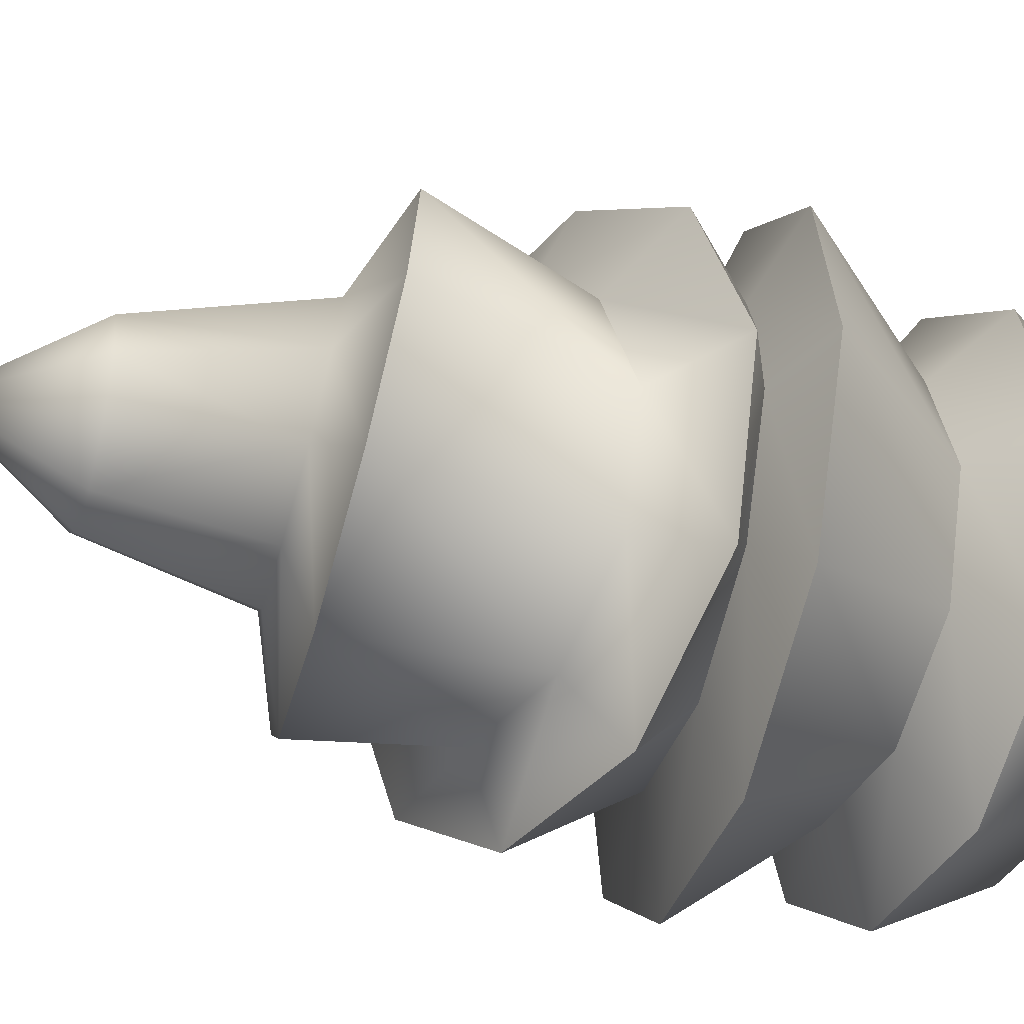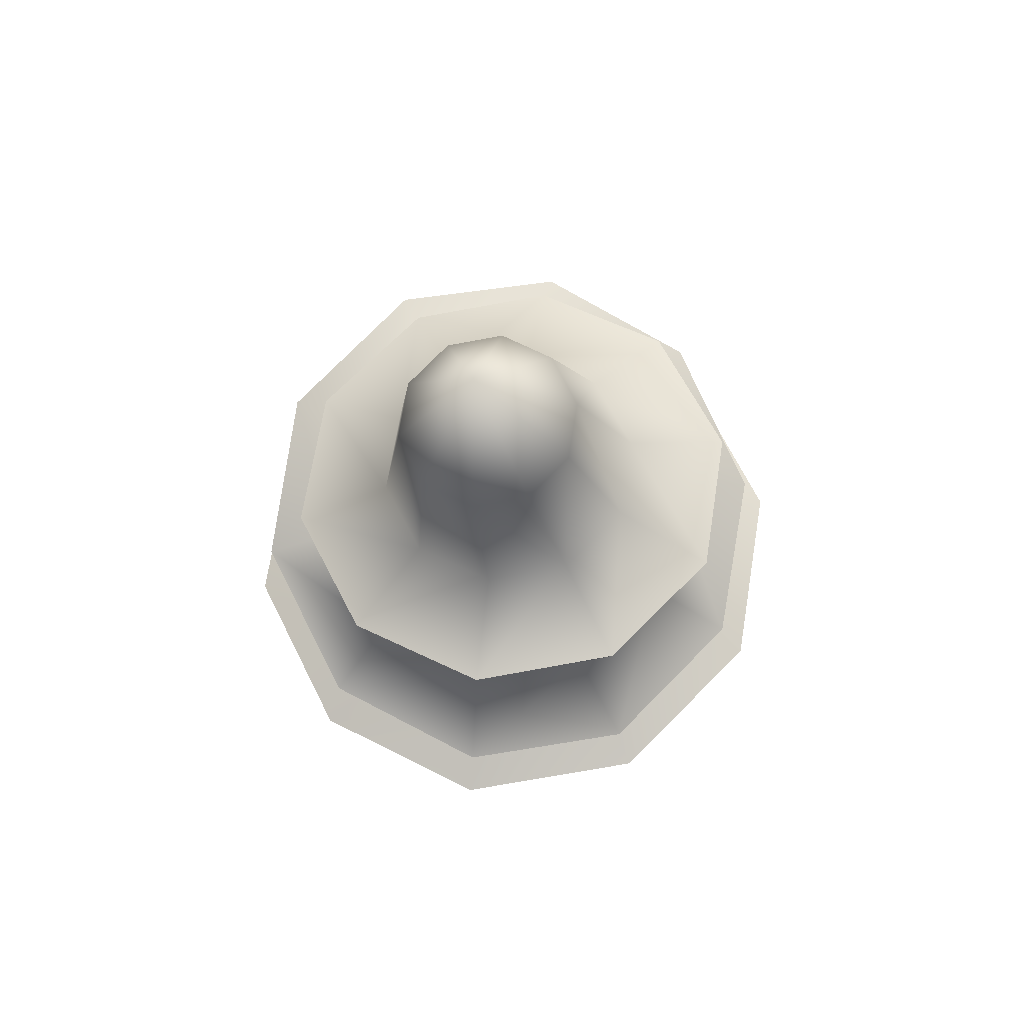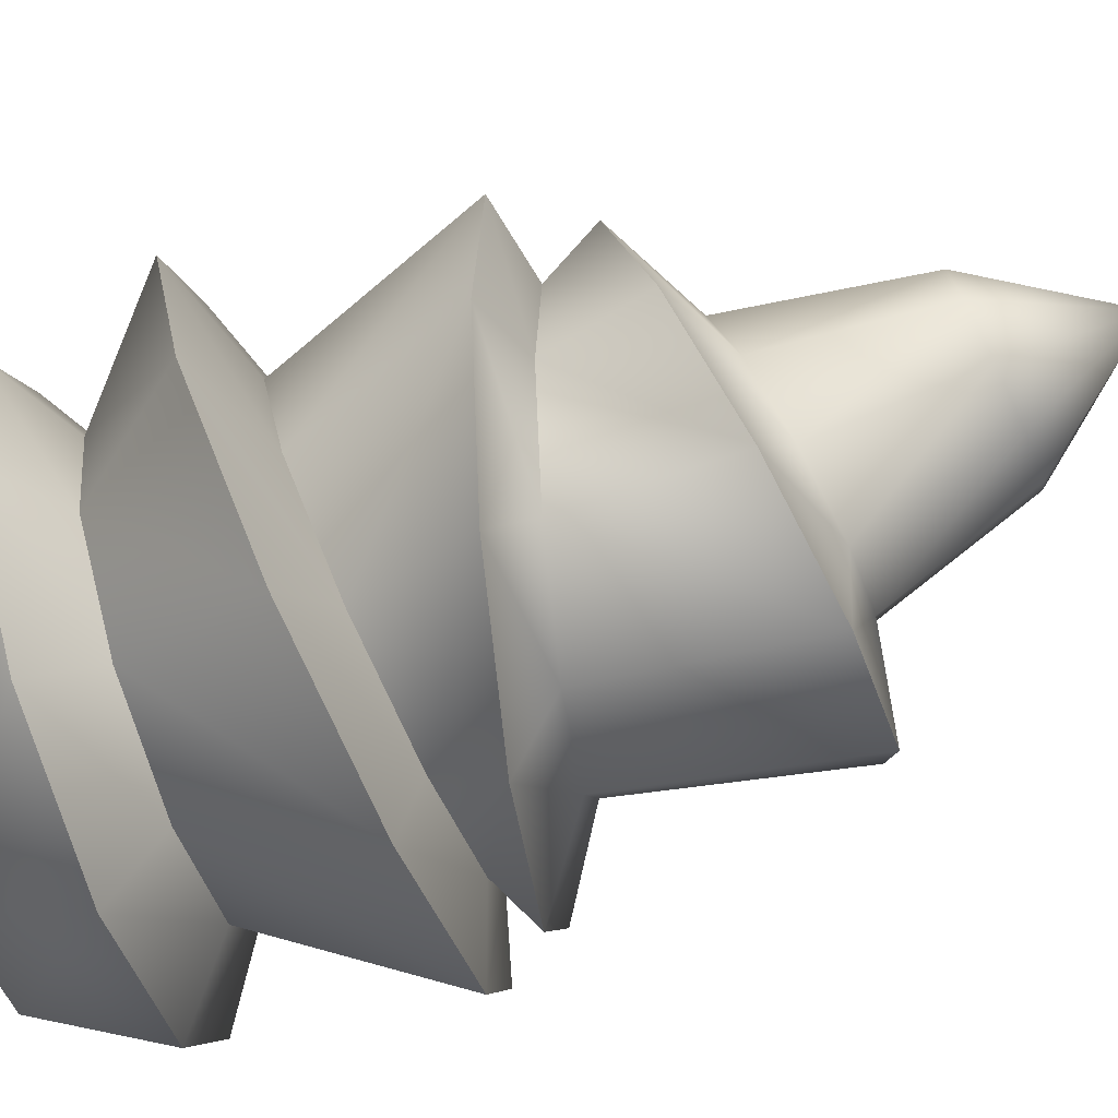
<metadata>
{"format":"obj","ext":"obj","renderer":"f3d","projection":"perspective","resolution":1024,"background":"white","views":[{"elev":-37.5,"azim":-113.4,"up":"+Z"},{"elev":76.8,"azim":-152.8,"up":"+Y"},{"elev":-78.9,"azim":108.2,"up":"+Z"}]}
</metadata>
<code>
g ImbuedFreeze
v -2.903 9.105 1e-06
v -3.511 13.99 -0.02328
v -1.803 13.64 2.94
v -1.451 9.105 2.514
v 1.613 13.25 2.92
v 1.451 9.105 2.514
v 3.321 13.21 -0.06402
v 2.903 9.105 -0
v 1.613 13.56 -3.027
v 1.451 9.105 -2.514
v -1.803 13.95 -3.007
v -1.451 9.105 -2.514
v -4.339 20.62 0.09305
v -2.38 21.31 3.519
v 1.539 22.14 3.454
v 3.498 22.28 -0.03766
v 1.539 21.6 -3.464
v -2.38 20.77 -3.399
v -3.713 28.74 -0.1492
v -1.994 28.04 2.8
v 1.443 27.47 2.72
v 3.162 27.6 -0.3093
v 1.443 28.31 -3.258
v -1.994 28.88 -3.178
v -1.451 9.105 -2.514
v 0 7.917 0
v 1.451 9.105 -2.514
v -2.903 9.105 1e-06
v -1.451 9.105 2.514
v 0 7.917 0
v 0 7.917 0
v 2.903 9.105 -0
v 1.451 9.105 2.514
v -7.82 1.35 5.682
v -9.719 5.085 7.061
v -12.01 5.085 1e-06
v -9.666 1.35 1e-06
v -2.987 1.35 9.193
v -3.712 5.085 11.43
v 2.987 1.35 9.193
v 3.712 5.085 11.43
v 7.82 1.35 5.682
v 9.719 5.085 7.061
v 9.666 1.35 -2e-06
v 12.01 5.085 -2e-06
v 7.82 1.35 -5.682
v 9.719 5.085 -7.061
v 2.987 1.35 -9.193
v 3.712 5.085 -11.43
v -2.987 1.35 -9.193
v -3.712 5.085 -11.43
v -7.82 1.35 -5.682
v -9.719 5.085 -7.061
v -2.987 1.35 -9.193
v 2.987 1.35 -9.193
v 7.82 1.35 -5.682
v 9.666 1.35 -2e-06
v 7.82 1.35 5.682
v 2.987 1.35 9.193
v -2.987 1.35 9.193
v -7.82 1.35 5.682
v -9.666 1.35 1e-06
v -7.82 1.35 -5.682
v -5.832 7.662 4.237
v -7.209 7.662 1e-06
v -12.01 5.085 1e-06
v -9.719 5.085 7.061
v -2.228 7.662 6.856
v -3.712 5.085 11.43
v -5.832 7.662 -4.237
v -9.719 5.085 -7.061
v 2.228 7.662 6.856
v 3.712 5.085 11.43
v 5.832 7.662 4.237
v 9.719 5.085 7.061
v 7.209 7.662 -1e-06
v 12.01 5.085 -2e-06
v 5.832 7.662 -4.237
v 9.719 5.085 -7.061
v 2.228 7.662 -6.856
v 3.712 5.085 -11.43
v -2.228 7.662 -6.856
v -3.712 5.085 -11.43
v -8.58 -0.07305 6.234
v -10.61 -0.07305 1e-06
v -13.67 5.47 1e-06
v -11.06 5.47 8.037
v -3.277 -0.07305 10.09
v -4.226 5.47 13
v 3.277 -0.07305 10.09
v 4.226 5.47 13
v 8.58 -0.07305 6.234
v 11.06 5.47 8.037
v 10.61 -0.07305 -2e-06
v 13.67 5.47 -2e-06
v 8.58 -0.07305 -6.234
v 11.06 5.47 -8.037
v 3.277 -0.07305 -10.09
v 4.226 5.47 -13
v -3.277 -0.07305 -10.09
v -4.226 5.47 -13
v -8.58 -0.07305 -6.234
v -11.06 5.47 -8.037
v -9.751 8.07 1e-06
v -15.17 16.25 0.09521
v -12.27 15.45 9.044
v -7.888 8.07 5.731
v -4.679 14.29 14.54
v -3.013 8.07 9.273
v 4.7 13.23 14.48
v 3.013 8.07 9.273
v 12.29 12.65 8.897
v 7.888 8.07 5.731
v 15.19 12.79 -0.08578
v 9.751 8.07 -1e-06
v 12.29 13.59 -9.034
v 7.888 8.07 -5.731
v 4.7 14.75 -14.53
v 3.013 8.07 -9.273
v -4.679 15.81 -14.47
v -3.013 8.07 -9.273
v -12.27 16.39 -8.888
v -7.888 8.07 -5.731
v -15.17 16.25 0.09521
v -10.97 17.36 -0.04699
v -8.991 16.82 6.049
v -12.27 15.45 9.044
v -3.822 16.03 9.792
v -4.679 14.29 14.54
v 2.567 15.3 9.754
v 4.7 13.23 14.48
v 7.736 14.91 5.949
v 12.29 12.65 8.897
v 9.71 15.01 -0.1703
v 15.19 12.79 -0.08578
v 7.736 15.55 -6.266
v 12.29 13.59 -9.034
v 2.567 16.34 -10.01
v 4.7 14.75 -14.53
v -3.822 17.07 -9.971
v -4.679 15.81 -14.47
v -8.991 17.46 -6.166
v -12.27 16.39 -8.888
v -8.991 16.82 6.049
v -10.97 17.36 -0.04699
v -13.61 19.01 0.2197
v -11.01 20.2 8.318
v -3.822 16.03 9.792
v -4.218 22.04 13.24
v 2.567 15.3 9.754
v 4.181 23.82 13.1
v 7.736 14.91 5.949
v 10.98 24.86 7.951
v 9.71 15.01 -0.1703
v 13.57 24.77 -0.2336
v 7.736 15.55 -6.266
v 10.98 23.58 -8.332
v 2.567 16.34 -10.01
v 4.181 21.75 -13.25
v -3.822 17.07 -9.971
v -4.218 19.97 -13.11
v -8.991 17.46 -6.166
v -11.01 18.92 -7.965
v -6.114 33.11 0.4646
v -3.082 40.72 3e-06
v -2.235 40.62 2.623
v -4.875 32.36 4.266
v -0.01823 40.37 4.244
v -1.629 31.49 6.558
v 2.722 40.06 4.244
v 2.383 30.83 6.465
v 4.939 39.81 2.623
v 5.628 30.62 4.022
v 5.786 39.71 1e-06
v 6.868 30.96 0.1622
v 4.939 39.81 -2.623
v 5.628 31.7 -3.64
v 2.722 40.06 -4.244
v 2.383 32.57 -5.932
v -0.01823 40.37 -4.244
v -1.629 33.24 -5.838
v -2.235 40.62 -2.623
v -4.875 33.44 -3.395
v -3.277 -0.07305 10.09
v 3.277 -0.07305 10.09
v 8.58 -0.07305 6.234
v 10.61 -0.07305 -2e-06
v 8.58 -0.07305 -6.234
v 3.277 -0.07305 -10.09
v -3.277 -0.07305 -10.09
v -8.58 -0.07305 -6.234
v -10.61 -0.07305 1e-06
v -8.58 -0.07305 6.234
v -7.888 8.07 5.731
v -11.06 5.47 8.037
v -13.67 5.47 1e-06
v -9.751 8.07 1e-06
v -3.013 8.07 9.273
v -4.226 5.47 13
v -11.06 5.47 -8.037
v -7.888 8.07 -5.731
v 3.013 8.07 9.273
v 4.226 5.47 13
v 7.888 8.07 5.731
v 11.06 5.47 8.037
v 9.751 8.07 -1e-06
v 13.67 5.47 -2e-06
v 7.888 8.07 -5.731
v 11.06 5.47 -8.037
v 3.013 8.07 -9.273
v 4.226 5.47 -13
v -3.013 8.07 -9.273
v -4.226 5.47 -13
v -7.296 22.5 5.663
v -11.01 20.2 8.318
v -13.61 19.01 0.2197
v -9.108 21.67 0.01042
v -4.875 32.36 4.266
v -9.073 30.85 6.954
v -11.23 32.14 0.3288
v -6.114 33.11 0.4646
v -2.553 23.79 9.096
v -4.218 22.04 13.24
v -1.629 31.49 6.558
v -3.417 29.33 10.95
v -11.01 18.92 -7.965
v -7.296 21.61 -5.703
v -9.073 32.72 -6.397
v -4.875 33.44 -3.395
v 3.31 25.03 8.999
v 4.181 23.82 13.1
v 2.383 30.83 6.465
v 3.574 28.17 10.79
v 8.054 25.76 5.407
v 10.98 24.86 7.951
v 5.628 30.62 4.022
v 9.23 27.81 6.528
v 9.865 25.69 -0.306
v 13.57 24.77 -0.2336
v 6.868 30.96 0.1622
v 11.39 28.39 -0.198
v 8.054 24.86 -5.959
v 10.98 23.58 -8.332
v 5.628 31.7 -3.64
v 9.23 29.69 -6.823
v 3.31 23.58 -9.392
v 4.181 21.75 -13.25
v 2.383 32.57 -5.932
v 3.574 31.21 -10.82
v -2.553 22.34 -9.294
v -4.218 19.97 -13.11
v -1.629 33.24 -5.838
v -3.417 32.37 -10.65
v -9.073 30.85 6.954
v -7.296 22.5 5.663
v -9.108 21.67 0.01042
v -11.23 32.14 0.3288
v -3.417 29.33 10.95
v -2.553 23.79 9.096
v -7.296 21.61 -5.703
v -9.073 32.72 -6.397
v 3.574 28.17 10.79
v 3.31 25.03 8.999
v 9.23 27.81 6.528
v 8.054 25.76 5.407
v 11.39 28.39 -0.198
v 9.865 25.69 -0.306
v 9.23 29.69 -6.823
v 8.054 24.86 -5.959
v 3.574 31.21 -10.82
v 3.31 23.58 -9.392
v -3.417 32.37 -10.65
v -2.553 22.34 -9.294
v 2.041 46.26 2e-06
v -7.209 7.662 1e-06
v -12.56 15.91 0.0773
v -10.16 15.24 7.484
v -5.832 7.662 4.237
v -3.877 14.29 12.03
v -2.228 7.662 6.856
v -2.228 7.662 6.856
v -3.877 14.29 12.03
v 3.887 13.41 11.99
v 2.228 7.662 6.856
v 10.17 12.93 7.363
v 5.832 7.662 4.237
v 12.57 13.05 -0.07251
v 7.209 7.662 -1e-06
v 10.17 13.71 -7.48
v 5.832 7.662 -4.237
v 3.887 14.66 -12.03
v 2.228 7.662 -6.856
v -3.877 15.55 -11.98
v -2.228 7.662 -6.856
v -10.16 16.02 -7.358
v -5.832 7.662 -4.237
v -5.914 29.16 -0.08965
v -1.559 39.95 2e-06
v -1.016 39.89 1.683
v -1.29 37.04 2e-06
v -0.1643 36.91 -1.962
v 2.087 36.66 -1.962
v 3.212 36.53 1e-06
v 2.087 36.66 1.962
v -0.1643 36.91 1.962
v 1.466 41.22 2e-06
v -7.209 7.662 1e-06
v -5.832 7.662 4.237
v -5.832 7.662 -4.237
v -5.959 13.48 4.198
v -7.329 13.86 -0.03007
v -11.08 19.38 0.1908
v -8.963 20.35 6.804
v -2.374 12.93 6.794
v -3.414 21.85 10.82
v 2.057 12.43 6.768
v -2.374 12.93 6.794
v -3.414 21.85 10.82
v 3.445 23.31 10.71
v 5.642 12.16 4.129
v 8.994 24.16 6.504
v 7.012 12.23 -0.1156
v 11.11 24.08 -0.1793
v 5.642 12.6 -4.343
v 8.994 23.11 -6.792
v 2.057 13.15 -6.94
v 3.445 21.61 -10.81
v -2.374 13.65 -6.914
v -3.414 20.16 -10.69
v -5.959 13.92 -4.274
v -8.963 19.31 -6.493
v 2.228 7.662 -6.856
v -4.835 28.52 3.218
v 0.4062 39.73 2.723
v -2.011 27.76 5.212
v 0.4062 39.73 2.723
v 2.164 39.53 2.723
v 1.479 27.18 5.131
v -2.011 27.76 5.212
v 3.587 39.37 1.683
v 4.303 27 3.005
v 4.13 39.3 2e-06
v 5.382 27.29 -0.3527
v 3.587 39.37 -1.683
v 4.303 27.94 -3.661
v 2.164 39.53 -2.723
v 1.479 28.7 -5.655
v 0.4062 39.73 -2.723
v -2.011 29.28 -5.574
v -1.016 39.89 -1.683
v -4.835 29.45 -3.448
v 7.209 7.662 -1e-06
v 5.832 7.662 -4.237
v 2.228 7.662 6.856
v 5.832 7.662 4.237
v -2.228 7.662 6.856
v 1.848 44.57 2e-06
v 1.848 44.57 2e-06
v -1.754 19.15 -6.459
v -2.982 31.43 -9.093
v -7.769 31.74 -5.489
v -5.172 18.63 -3.871
v 2.471 20.05 -6.53
v 2.934 30.45 -9.23
v 5.89 20.97 -4.055
v 7.721 29.17 -5.85
v 7.195 21.57 0.01841
v 9.549 28.07 -0.243
v 5.89 21.62 4.136
v 7.721 27.58 5.449
v 2.471 21.09 6.724
v 2.934 27.89 9.052
v -1.754 20.2 6.794
v -2.982 28.87 9.19
v -9.597 31.25 0.2029
v -6.478 18.67 0.2464
v -5.172 19.27 4.32
v -7.769 30.15 5.81
v -2.982 28.87 9.19
v -1.754 20.2 6.794
v -2.228 7.662 -6.856
f 28 29 30
f 25 28 31
f 29 33 31
f 33 32 26
f 27 26 32
f 26 27 25
f 17 18 9
f 18 17 24
f 23 24 17
f 24 23 301
f 302 301 23
f 301 302 306
f 303 306 302
f 306 303 304
f 21 304 303
f 304 21 20
f 14 20 21
f 20 14 13
f 2 13 14
f 13 2 11
f 12 11 2
f 11 12 10
f 306 304 305
f 20 305 304
f 305 20 19
f 13 19 20
f 19 13 18
f 11 18 13
f 18 11 9
f 22 302 23
f 302 22 303
f 21 303 22
f 14 21 15
f 22 15 21
f 15 22 16
f 23 16 22
f 16 23 17
f 2 14 3
f 15 3 14
f 3 15 5
f 16 5 15
f 5 16 7
f 17 7 16
f 7 17 9
f 12 2 1
f 3 1 2
f 1 3 4
f 5 4 3
f 4 5 6
f 7 6 5
f 6 7 8
f 9 8 7
f 8 9 10
f 11 10 9
f 18 24 19
f 300 19 24
f 19 300 305
f 306 305 300
f 24 301 300
f 306 300 301
f 283 281 282
f 281 283 284
f 285 284 283
f 284 285 286
f 287 286 285
f 286 287 288
f 289 288 287
f 288 289 290
f 291 290 289
f 290 291 292
f 293 292 291
f 292 293 294
f 295 294 293
f 294 295 296
f 276 296 295
f 296 276 275
f 277 275 276
f 275 277 278
f 279 278 277
f 278 279 280
f 317 318 316
f 319 316 318
f 316 319 320
f 321 320 319
f 320 321 322
f 323 322 321
f 322 323 324
f 325 324 323
f 324 325 326
f 327 326 325
f 326 327 328
f 329 328 327
f 328 329 330
f 331 330 329
f 330 331 311
f 312 311 331
f 311 312 310
f 313 310 312
f 313 314 310
f 314 313 315
f 53 37 36
f 37 53 52
f 51 52 53
f 52 51 50
f 49 50 51
f 50 49 48
f 47 48 49
f 48 47 46
f 45 46 47
f 46 45 44
f 43 44 45
f 44 43 42
f 41 42 43
f 42 41 40
f 39 40 41
f 40 39 38
f 35 38 39
f 38 35 34
f 36 34 35
f 34 36 37
f 94 95 96
f 97 96 95
f 96 97 98
f 99 98 97
f 98 99 100
f 101 100 99
f 100 101 102
f 103 102 101
f 102 103 85
f 86 85 103
f 85 86 84
f 87 84 86
f 84 87 88
f 89 88 87
f 88 89 90
f 91 90 89
f 90 91 92
f 93 92 91
f 93 94 92
f 94 93 95
f 106 104 105
f 104 106 107
f 108 107 106
f 107 108 109
f 110 109 108
f 109 110 111
f 112 111 110
f 111 112 113
f 114 113 112
f 113 114 115
f 116 115 114
f 115 116 117
f 118 117 116
f 117 118 119
f 120 119 118
f 119 120 121
f 122 121 120
f 121 122 123
f 105 123 122
f 123 105 104
f 135 136 137
f 136 135 134
f 133 134 135
f 134 133 132
f 131 132 133
f 132 131 130
f 129 130 131
f 130 129 128
f 127 128 129
f 128 127 126
f 124 126 127
f 126 124 125
f 143 125 124
f 125 143 142
f 141 142 143
f 142 141 140
f 139 140 141
f 140 139 138
f 138 137 136
f 137 138 139
f 218 220 221
f 220 218 219
f 224 219 218
f 219 224 225
f 232 225 224
f 225 232 233
f 236 233 232
f 233 236 237
f 240 237 236
f 237 240 241
f 244 241 240
f 241 244 245
f 248 245 244
f 245 248 249
f 252 249 248
f 249 252 253
f 229 253 252
f 253 229 228
f 228 221 220
f 221 228 229
f 215 222 223
f 222 215 214
f 216 214 215
f 214 216 217
f 226 217 216
f 217 226 227
f 251 227 226
f 227 251 250
f 247 250 251
f 250 247 246
f 243 246 247
f 246 243 242
f 239 242 243
f 242 239 238
f 235 238 239
f 238 235 234
f 231 234 235
f 234 231 230
f 223 230 231
f 230 223 222
f 258 255 254
f 255 258 259
f 262 259 258
f 259 262 263
f 264 263 262
f 263 264 265
f 266 265 264
f 265 266 267
f 268 267 266
f 267 268 269
f 270 269 268
f 269 270 271
f 272 271 270
f 271 272 273
f 261 273 272
f 273 261 260
f 257 260 261
f 260 257 256
f 256 254 255
f 254 256 257
f 274 165 182
f 183 182 165
f 182 183 180
f 181 180 183
f 180 181 178
f 179 178 181
f 178 179 176
f 177 176 179
f 176 177 174
f 175 174 177
f 174 175 172
f 173 172 175
f 172 173 170
f 171 170 173
f 170 171 168
f 169 168 171
f 168 169 166
f 167 166 169
f 166 167 164
f 274 174 172
f 174 274 176
f 178 176 274
f 170 274 172
f 274 170 168
f 274 180 178
f 180 274 182
f 274 166 165
f 166 274 168
f 165 164 183
f 164 165 166
f 339 336 338
f 337 338 336
f 338 337 341
f 340 341 337
f 341 340 343
f 342 343 340
f 343 342 345
f 344 345 342
f 345 344 347
f 346 347 344
f 347 346 349
f 348 349 346
f 349 348 351
f 350 351 348
f 351 350 298
f 357 298 350
f 298 357 299
f 334 299 357
f 344 342 357
f 340 357 342
f 357 340 337
f 350 348 357
f 346 357 348
f 357 346 344
f 299 334 335
f 351 298 297
f 299 297 298
f 297 299 333
f 335 333 299
f 372 373 374
f 373 372 371
f 370 371 372
f 371 370 369
f 368 369 370
f 369 368 367
f 366 367 368
f 367 366 365
f 364 365 366
f 365 364 363
f 360 363 364
f 363 360 359
f 361 359 360
f 359 361 362
f 375 362 361
f 362 375 376
f 378 376 375
f 376 378 377
f 379 377 378
f 377 379 380
f 55 56 54
f 62 54 56
f 54 62 63
f 58 56 57
f 56 58 62
f 60 62 58
f 62 60 61
f 58 59 60
f 332 352 353
f 352 332 308
f 309 308 332
f 308 309 307
f 332 381 309
f 355 352 354
f 308 354 352
f 354 308 356
f 145 146 144
f 147 144 146
f 144 147 148
f 149 148 147
f 148 149 150
f 151 150 149
f 150 151 152
f 153 152 151
f 152 153 154
f 155 154 153
f 154 155 156
f 157 156 155
f 156 157 158
f 159 158 157
f 158 159 160
f 161 160 159
f 160 161 162
f 163 162 161
f 163 145 162
f 145 163 146
f 185 186 184
f 192 184 186
f 184 192 193
f 188 186 187
f 186 188 192
f 190 192 188
f 192 190 191
f 188 189 190
f 65 66 64
f 67 64 66
f 64 67 68
f 69 68 67
f 68 69 72
f 73 72 69
f 72 73 74
f 75 74 73
f 74 75 76
f 77 76 75
f 76 77 78
f 79 78 77
f 78 79 80
f 81 80 79
f 80 81 82
f 83 82 81
f 82 83 70
f 71 70 83
f 71 65 70
f 65 71 66
f 196 194 195
f 194 196 197
f 200 197 196
f 197 200 201
f 213 201 200
f 201 213 212
f 211 212 213
f 212 211 210
f 209 210 211
f 210 209 208
f 207 208 209
f 208 207 206
f 205 206 207
f 206 205 204
f 203 204 205
f 204 203 202
f 199 202 203
f 202 199 198
f 195 198 199
f 198 195 194
f 337 336 358
v 2.934 30.45 -9.23
v 1.479 28.7 -5.655
v -2.011 29.28 -5.574
v -5.172 18.63 -3.871
v -8.963 19.31 -6.493
v -3.414 20.16 -10.69
v -1.754 19.15 -6.459
v -2.982 31.43 -9.093
v -4.835 29.45 -3.448
v 3.445 21.61 -10.81
v 2.471 20.05 -6.53
v 7.721 29.17 -5.85
v 4.303 27.94 -3.661
v 8.994 23.11 -6.792
v 5.89 20.97 -4.055
v 9.549 28.07 -0.243
v 5.382 27.29 -0.3527
v 11.11 24.08 -0.1793
v 7.195 21.57 0.01841
v 7.721 27.58 5.449
v 4.303 27 3.005
v 8.994 24.16 6.504
v 5.89 21.62 4.136
v 2.934 27.89 9.052
v 1.479 27.18 5.131
v 3.445 23.31 10.71
v 2.471 21.09 6.724
v -2.982 28.87 9.19
v -2.011 27.76 5.212
v -3.414 21.85 10.82
v -1.754 20.2 6.794
v -7.769 31.74 -5.489
v -5.914 29.16 -0.08965
v -9.597 31.25 0.2029
v -6.478 18.67 0.2464
v -11.08 19.38 0.1908
v -7.769 30.15 5.81
v -4.835 28.52 3.218
v -2.011 27.76 5.212
v -2.982 28.87 9.19
v -8.963 20.35 6.804
v -5.172 19.27 4.32
v -1.754 20.2 6.794
v -3.414 21.85 10.82
v -12.56 15.91 0.0773
v -7.329 13.86 -0.03007
v -5.959 13.48 4.198
v -10.16 16.02 -7.358
v -5.959 13.92 -4.274
v -3.877 15.55 -11.98
v -2.374 13.65 -6.914
v 3.887 14.66 -12.03
v 2.057 13.15 -6.94
v 10.17 13.71 -7.48
v 5.642 12.6 -4.343
v 12.57 13.05 -0.07251
v 7.012 12.23 -0.1156
v 10.17 12.93 7.363
v 5.642 12.16 4.129
v 3.887 13.41 11.99
v 2.057 12.43 6.768
v -3.877 14.29 12.03
v -2.374 12.93 6.794
v -2.374 12.93 6.794
v -3.877 14.29 12.03
v -10.16 15.24 7.484
f 420 418 419
f 418 420 421
f 406 409 410
f 409 406 405
f 402 405 406
f 405 402 401
f 398 401 402
f 401 398 397
f 394 397 398
f 397 394 393
f 383 393 394
f 393 383 382
f 384 382 383
f 382 384 389
f 390 389 384
f 389 390 413
f 414 413 390
f 413 414 415
f 419 415 414
f 415 419 418
f 408 411 412
f 411 408 407
f 404 407 408
f 407 404 403
f 400 403 404
f 403 400 399
f 396 399 400
f 399 396 395
f 392 395 396
f 395 392 391
f 388 391 392
f 391 388 387
f 385 387 388
f 387 385 386
f 416 386 385
f 386 416 417
f 423 417 416
f 417 423 422
f 424 422 423
f 422 424 425
f 442 443 444
f 443 442 441
f 440 441 442
f 441 440 439
f 438 439 440
f 439 438 437
f 436 437 438
f 437 436 435
f 434 435 436
f 435 434 433
f 432 433 434
f 433 432 431
f 430 431 432
f 431 430 429
f 427 429 430
f 429 427 426
f 428 426 427
f 426 428 447
f 445 447 428
f 447 445 446

</code>
